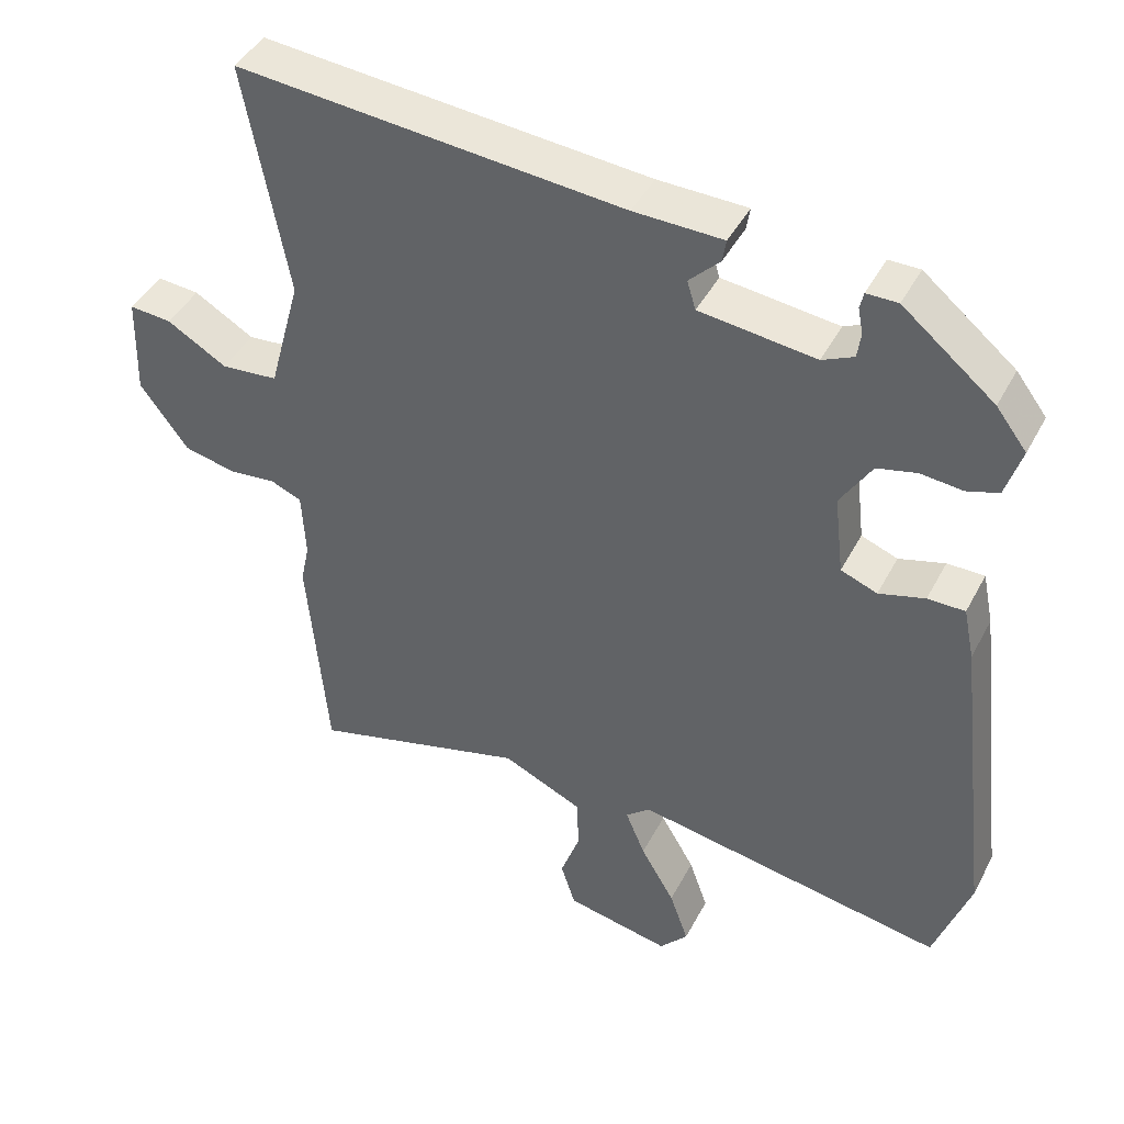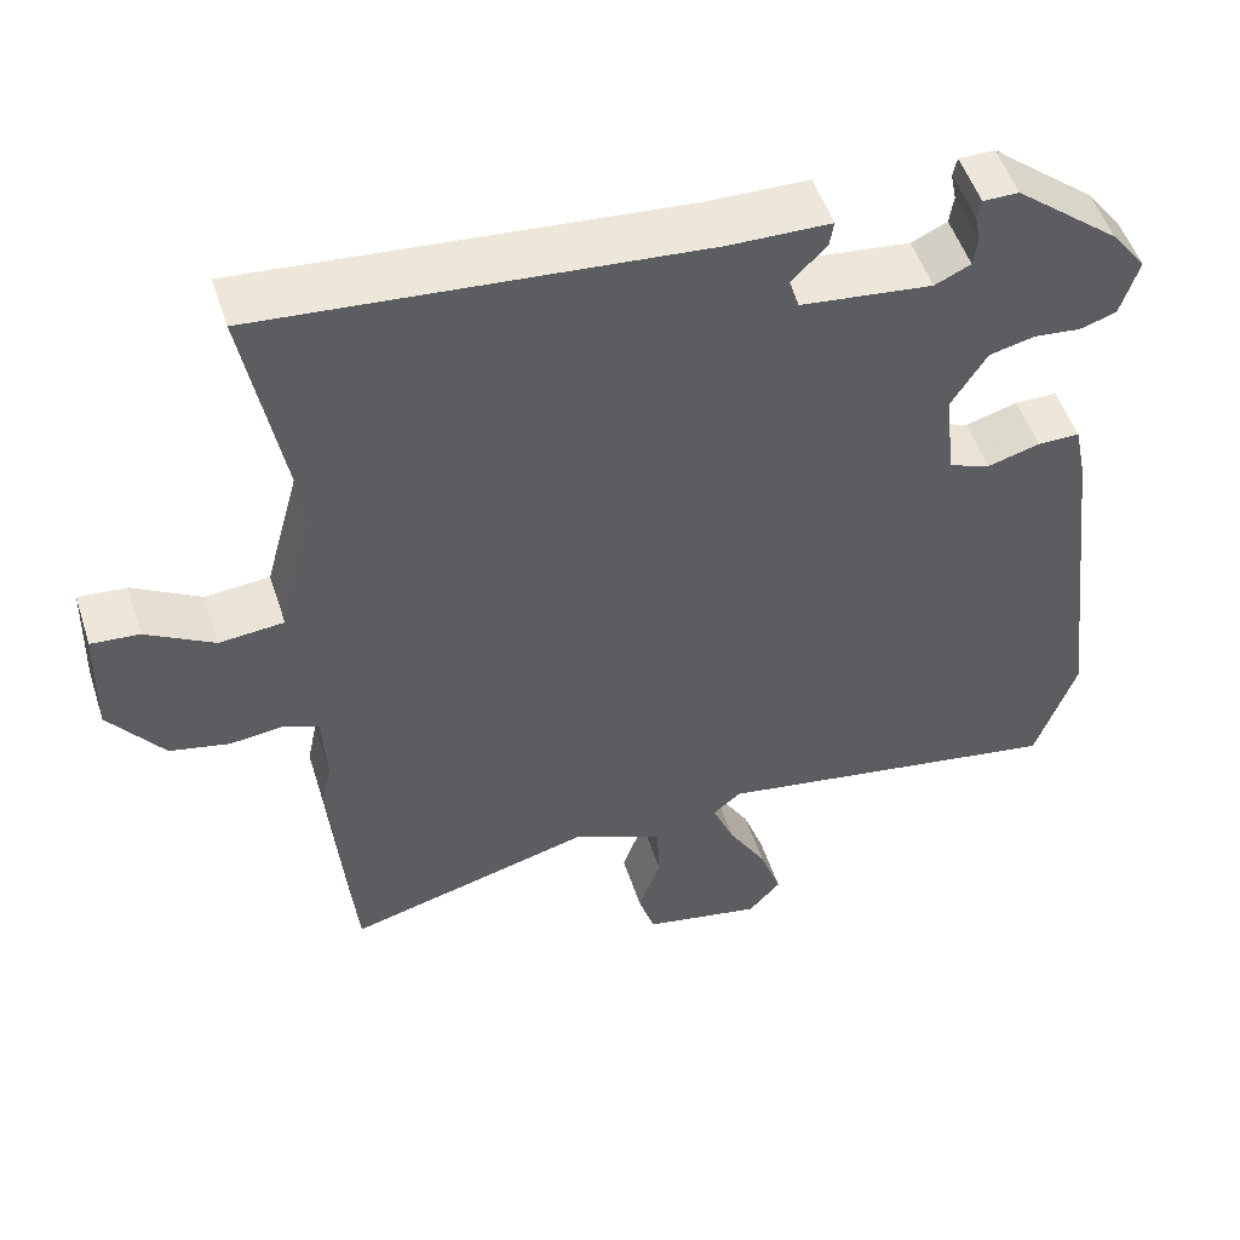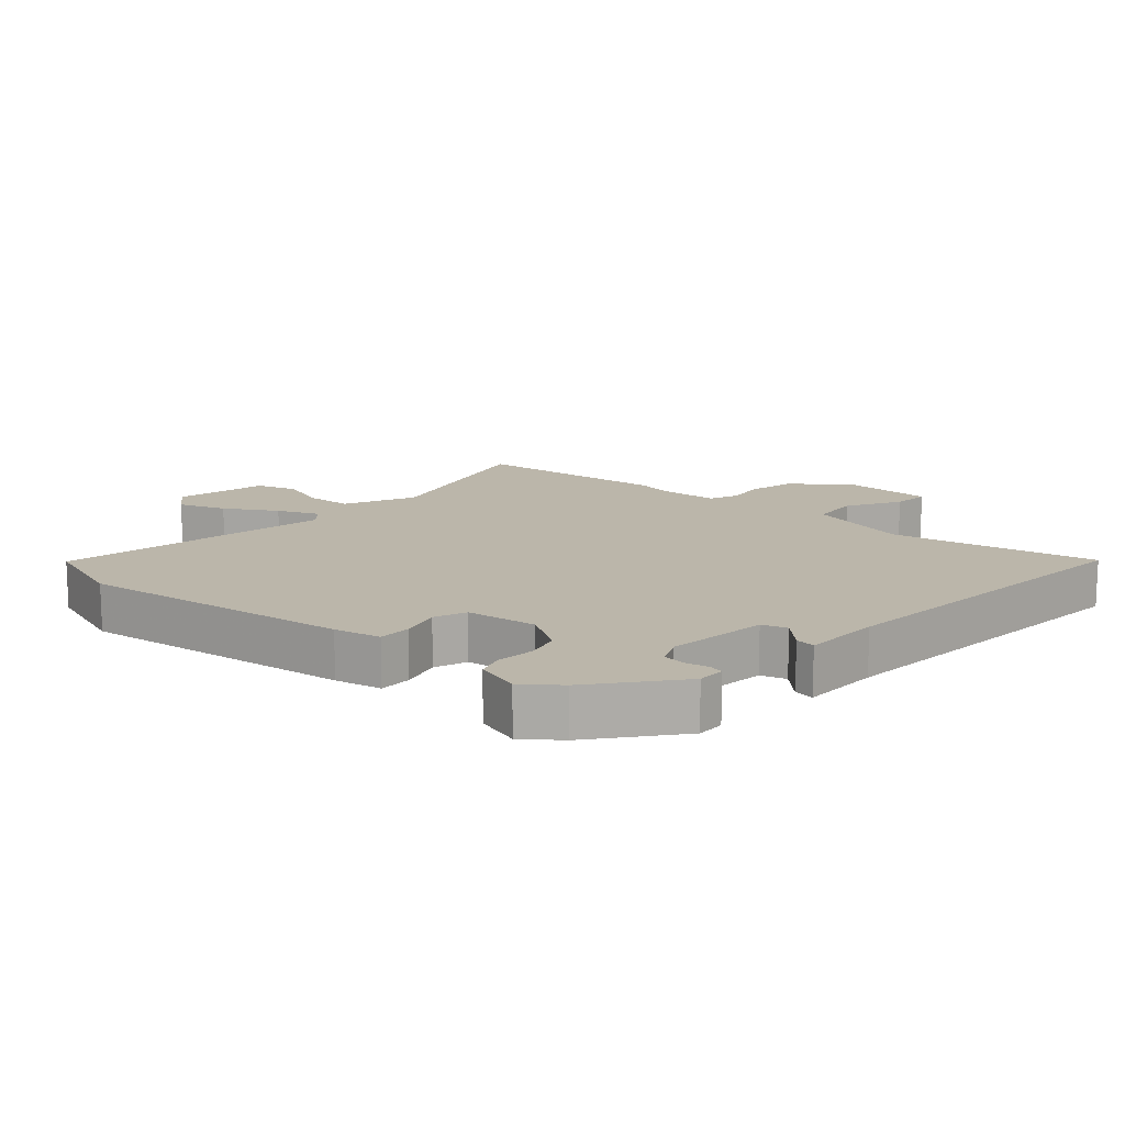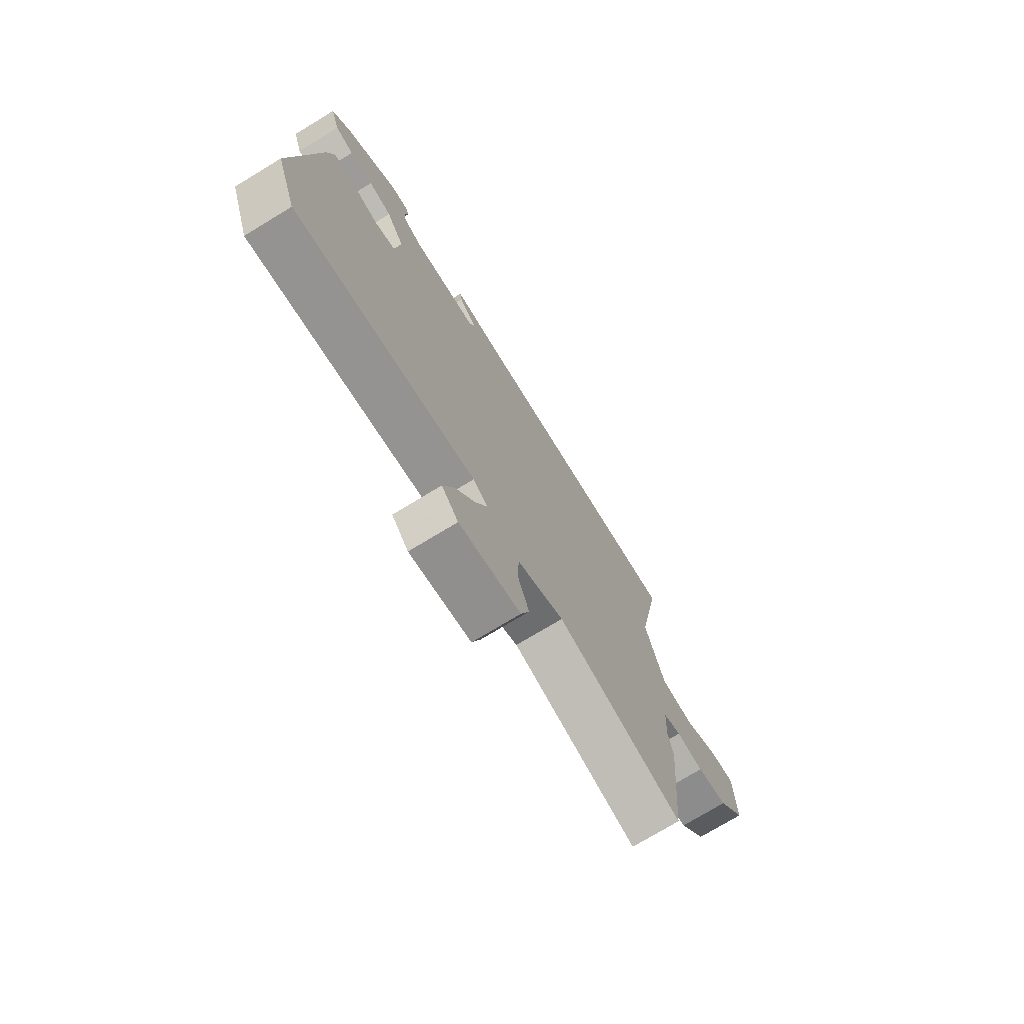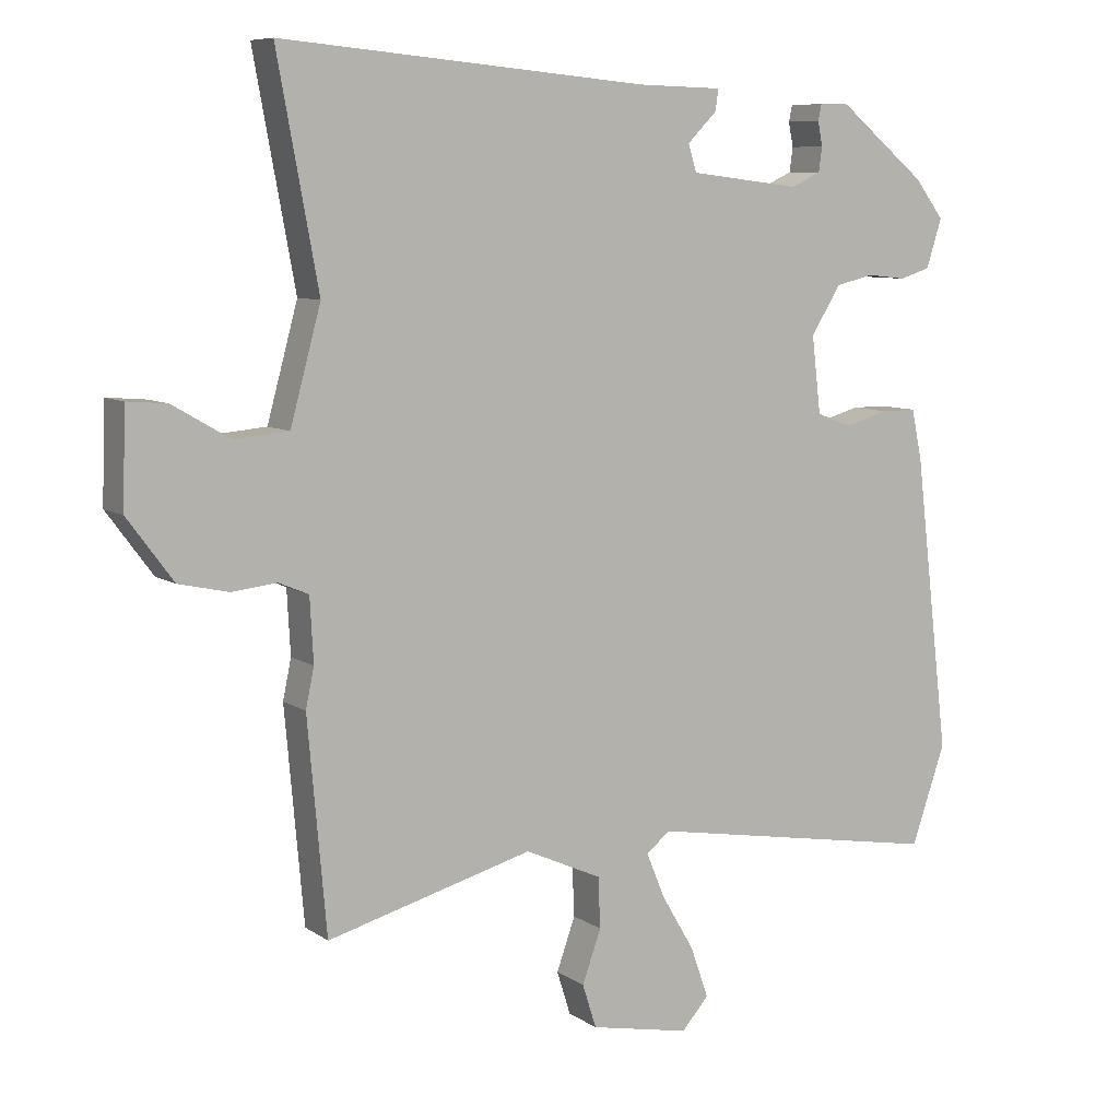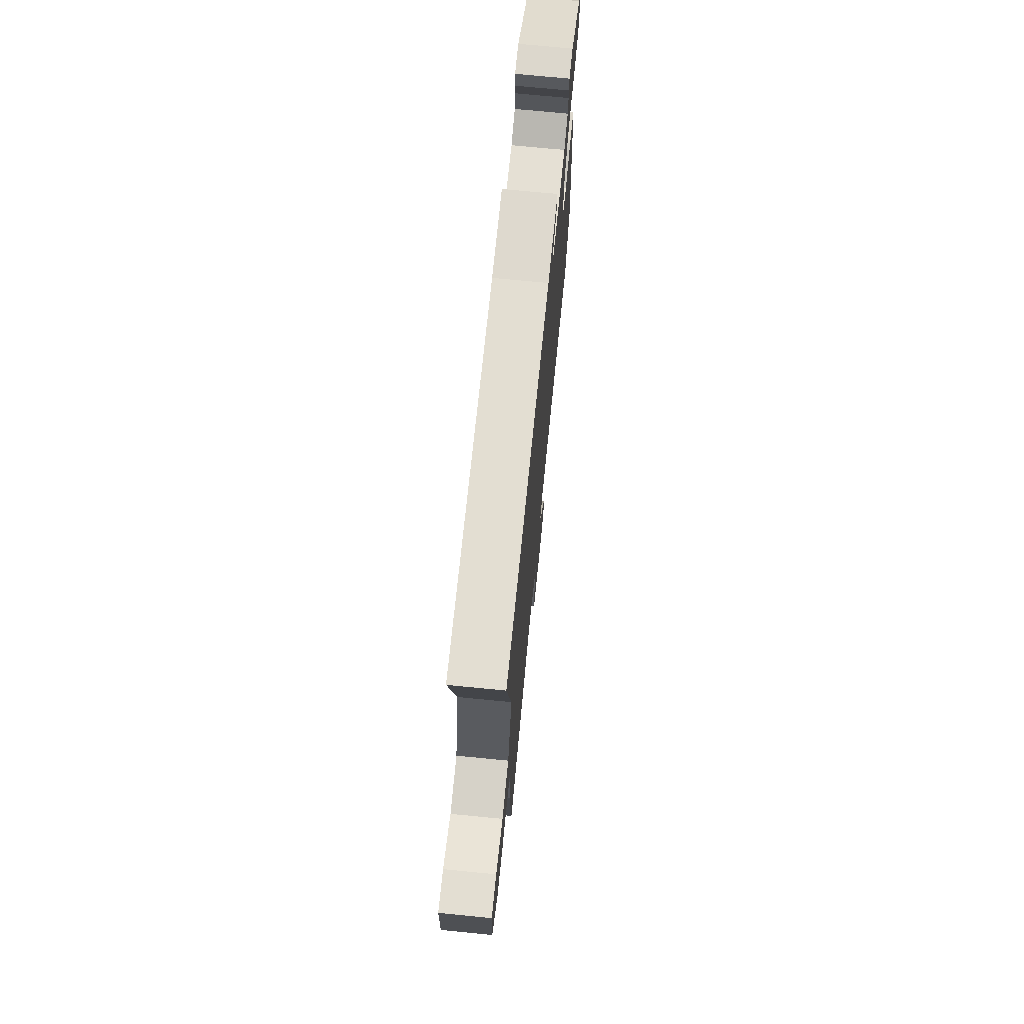
<metadata>
{"format":"obj","ext":"obj","renderer":"f3d","projection":"perspective","resolution":1024,"background":"white","views":[{"elev":43.2,"azim":-153.9,"up":"+Z"},{"elev":51.5,"azim":162.1,"up":"+Z"},{"elev":13.9,"azim":-48.8,"up":"+Y"},{"elev":-74.7,"azim":-58.8,"up":"+Z"},{"elev":8.1,"azim":149.8,"up":"+Z"},{"elev":72.8,"azim":95.6,"up":"+Z"}]}
</metadata>
<code>
v -0.443 0.07 0.347
v -0.317 0.07 0.45
v -0.274 0.07 0.45
v -0.269 0.07 0.427
v -0.276 0.07 0.392
v -0.271 0.07 0.357
v -0.228 0.07 0.337
v -0.069 0.07 0.356
v -0.057 0.07 0.395
v -0.099 0.07 0.437
v -0.104 0.07 0.468
v 0.018 0.07 0.471
v 0.547 0.07 0.518
v 0.488 0.07 0.198
v 0.532 0.07 0.036
v 0.61 0.07 0.029
v 0.692 0.07 0.077
v 0.75 0.07 0.082
v 0.754 0.07 -0.056
v 0.688 0.07 -0.145
v 0.616 0.07 -0.161
v 0.552 0.07 -0.154
v 0.509 0.07 -0.172
v 0.504 0.07 -0.264
v 0.516 0.07 -0.321
v 0.489 0.07 -0.626
v 0.192 0.07 -0.546
v 0.082 0.07 -0.596
v 0.079 0.07 -0.669
v 0.106 0.07 -0.745
v 0.086 0.07 -0.808
v -0.058 0.07 -0.837
v -0.097 0.07 -0.793
v -0.071 0.07 -0.719
v -0.024 0.07 -0.639
v 0.003 0.07 -0.574
v -0.031 0.07 -0.546
v -0.459 0.07 -0.619
v -0.508 0.07 -0.477
v -0.457 0.07 -0.051
v -0.442 0.07 0.021
v -0.391 0.07 0.021
v -0.328 0.07 0.003
v -0.278 0.07 0.022
v -0.265 0.07 0.132
v -0.308 0.07 0.201
v -0.363 0.07 0.214
v -0.419 0.07 0.208
v -0.463 0.07 0.222
v -0.485 0.07 0.292
v -0.443 0 0.347
v -0.317 0 0.45
v -0.274 0 0.45
v -0.269 0 0.427
v -0.276 0 0.392
v -0.271 0 0.357
v -0.228 0 0.337
v -0.069 0 0.356
v -0.057 0 0.395
v -0.099 0 0.437
v -0.104 0 0.468
v 0.018 0 0.471
v 0.547 0 0.518
v 0.488 0 0.198
v 0.532 0 0.036
v 0.61 0 0.029
v 0.692 0 0.077
v 0.75 0 0.082
v 0.754 0 -0.056
v 0.688 0 -0.145
v 0.616 0 -0.161
v 0.552 0 -0.154
v 0.509 0 -0.172
v 0.504 0 -0.264
v 0.516 0 -0.321
v 0.489 0 -0.626
v 0.192 0 -0.546
v 0.082 0 -0.596
v 0.079 0 -0.669
v 0.106 0 -0.745
v 0.086 0 -0.808
v -0.058 0 -0.837
v -0.097 0 -0.793
v -0.071 0 -0.719
v -0.024 0 -0.639
v 0.003 0 -0.574
v -0.031 0 -0.546
v -0.459 0 -0.619
v -0.508 0 -0.477
v -0.457 0 -0.051
v -0.442 0 0.021
v -0.391 0 0.021
v -0.328 0 0.003
v -0.278 0 0.022
v -0.265 0 0.132
v -0.308 0 0.201
v -0.363 0 0.214
v -0.419 0 0.208
v -0.463 0 0.222
v -0.485 0 0.292
f 47 48 49 50
f 46 47 50 1
f 40 41 42 43
f 40 43 44
f 37 38 39 40
f 36 37 40 44
f 32 33 34 35
f 32 35 36
f 29 30 31 32
f 28 29 32 36
f 27 28 36 44
f 24 25 26 27
f 23 24 27 44
f 19 20 21 22
f 16 17 18 19
f 15 16 19 22
f 14 15 22 23
f 12 13 14
f 9 10 11 12
f 8 9 12 14
f 7 8 14 23
f 2 3 4 5
f 46 1 2 5
f 45 46 5 6
f 23 44 45
f 6 7 23 45
f 100 99 98 97
f 51 100 97 96
f 93 92 91 90
f 94 93 90
f 90 89 88 87
f 94 90 87 86
f 85 84 83 82
f 86 85 82
f 82 81 80 79
f 86 82 79 78
f 94 86 78 77
f 77 76 75 74
f 94 77 74 73
f 72 71 70 69
f 69 68 67 66
f 72 69 66 65
f 73 72 65 64
f 64 63 62
f 62 61 60 59
f 64 62 59 58
f 73 64 58 57
f 55 54 53 52
f 55 52 51 96
f 56 55 96 95
f 95 94 73
f 95 73 57 56
f 1 51 52 2
f 2 52 53 3
f 3 53 54 4
f 4 54 55 5
f 5 55 56 6
f 6 56 57 7
f 7 57 58 8
f 8 58 59 9
f 9 59 60 10
f 10 60 61 11
f 11 61 62 12
f 12 62 63 13
f 13 63 64 14
f 14 64 65 15
f 15 65 66 16
f 16 66 67 17
f 17 67 68 18
f 18 68 69 19
f 19 69 70 20
f 20 70 71 21
f 21 71 72 22
f 22 72 73 23
f 23 73 74 24
f 24 74 75 25
f 25 75 76 26
f 26 76 77 27
f 27 77 78 28
f 28 78 79 29
f 29 79 80 30
f 30 80 81 31
f 31 81 82 32
f 32 82 83 33
f 33 83 84 34
f 34 84 85 35
f 35 85 86 36
f 36 86 87 37
f 37 87 88 38
f 38 88 89 39
f 39 89 90 40
f 40 90 91 41
f 41 91 92 42
f 42 92 93 43
f 43 93 94 44
f 44 94 95 45
f 45 95 96 46
f 46 96 97 47
f 47 97 98 48
f 48 98 99 49
f 49 99 100 50
f 50 100 51 1

</code>
